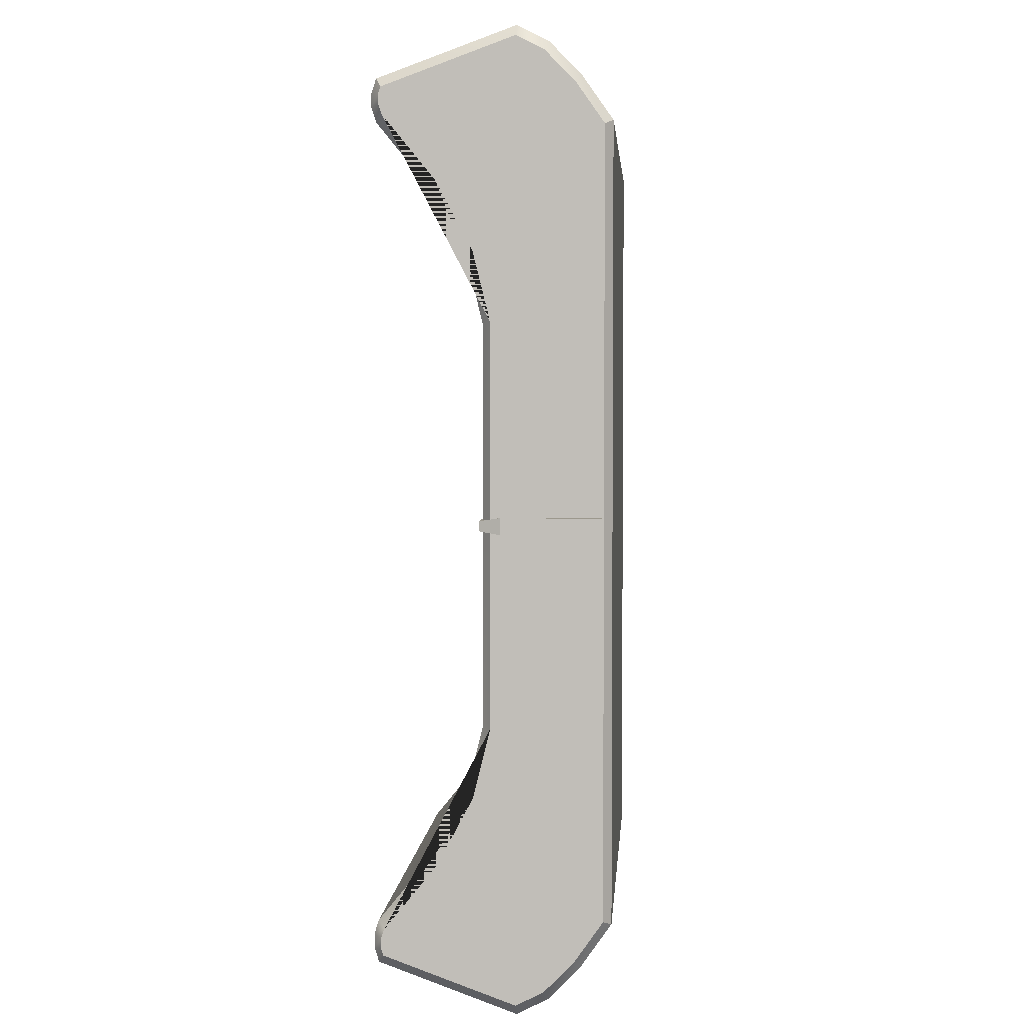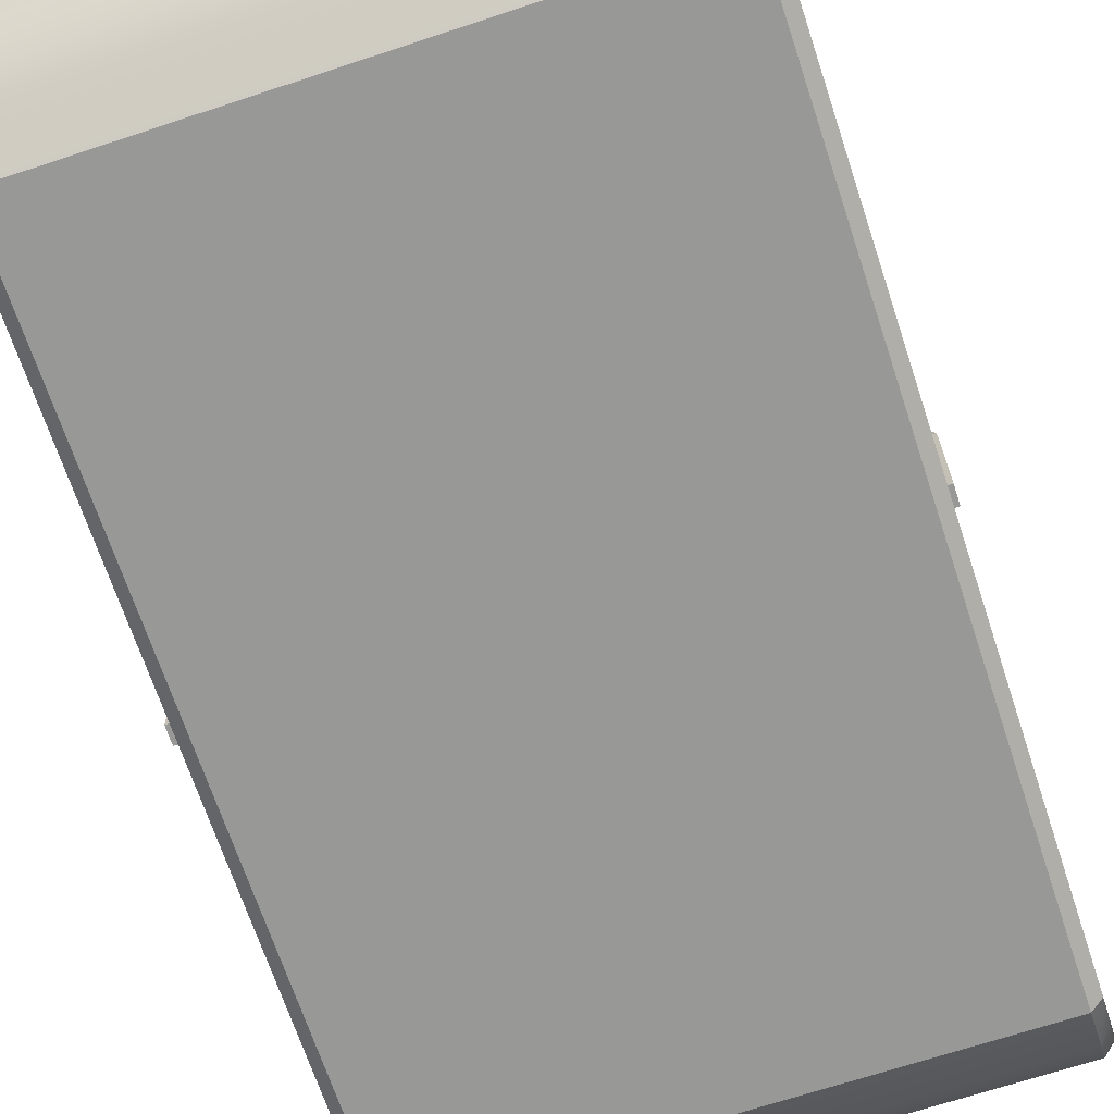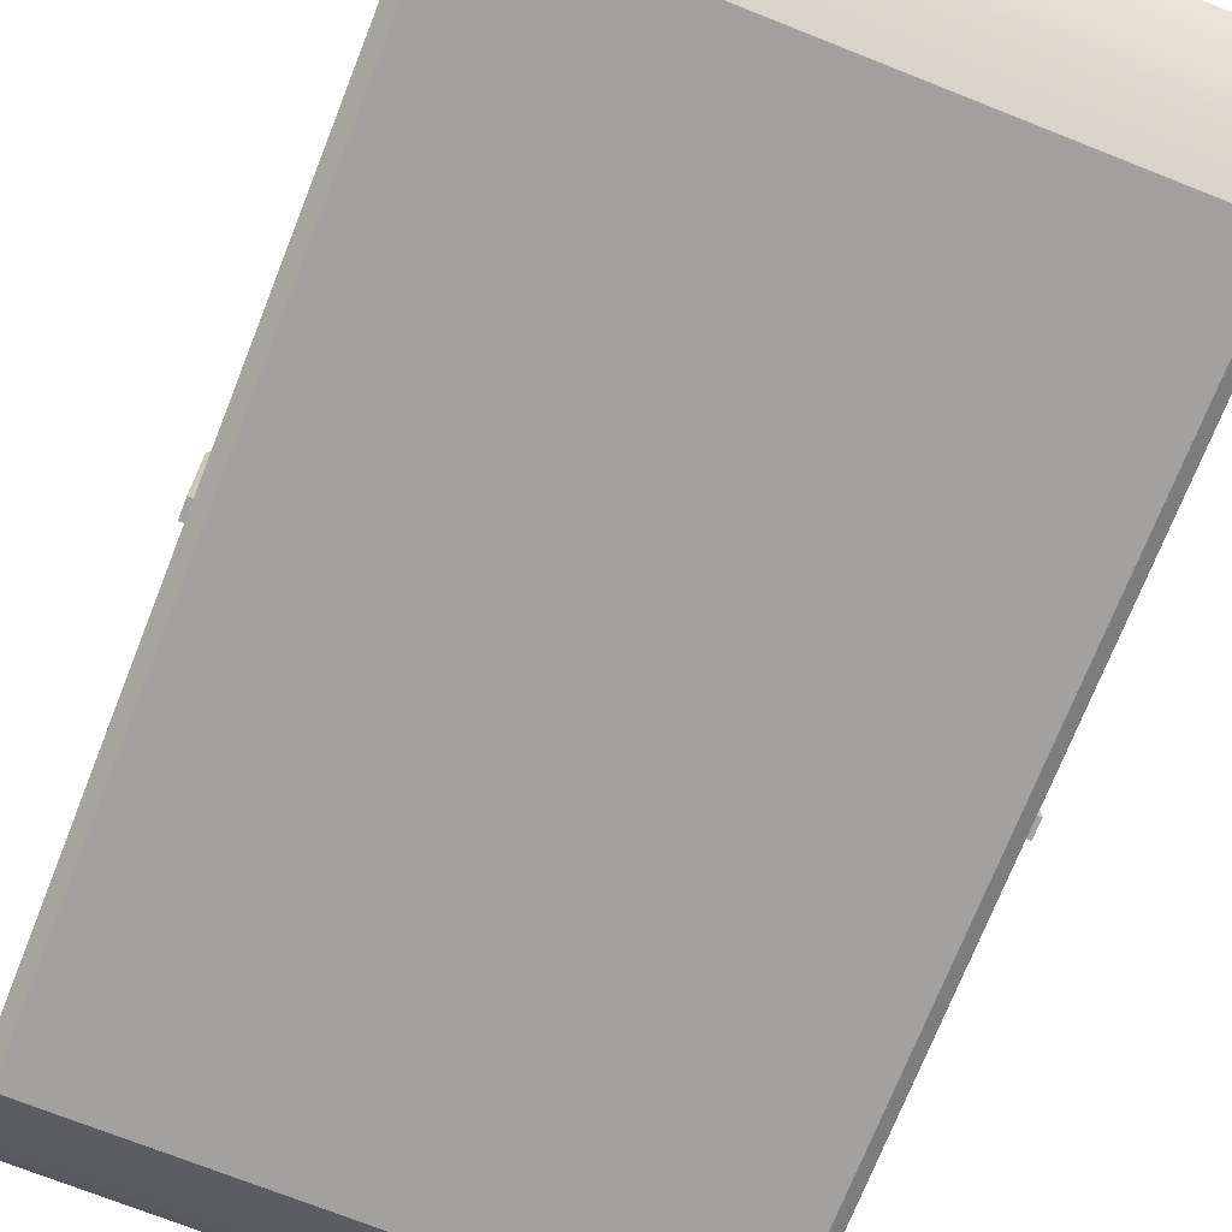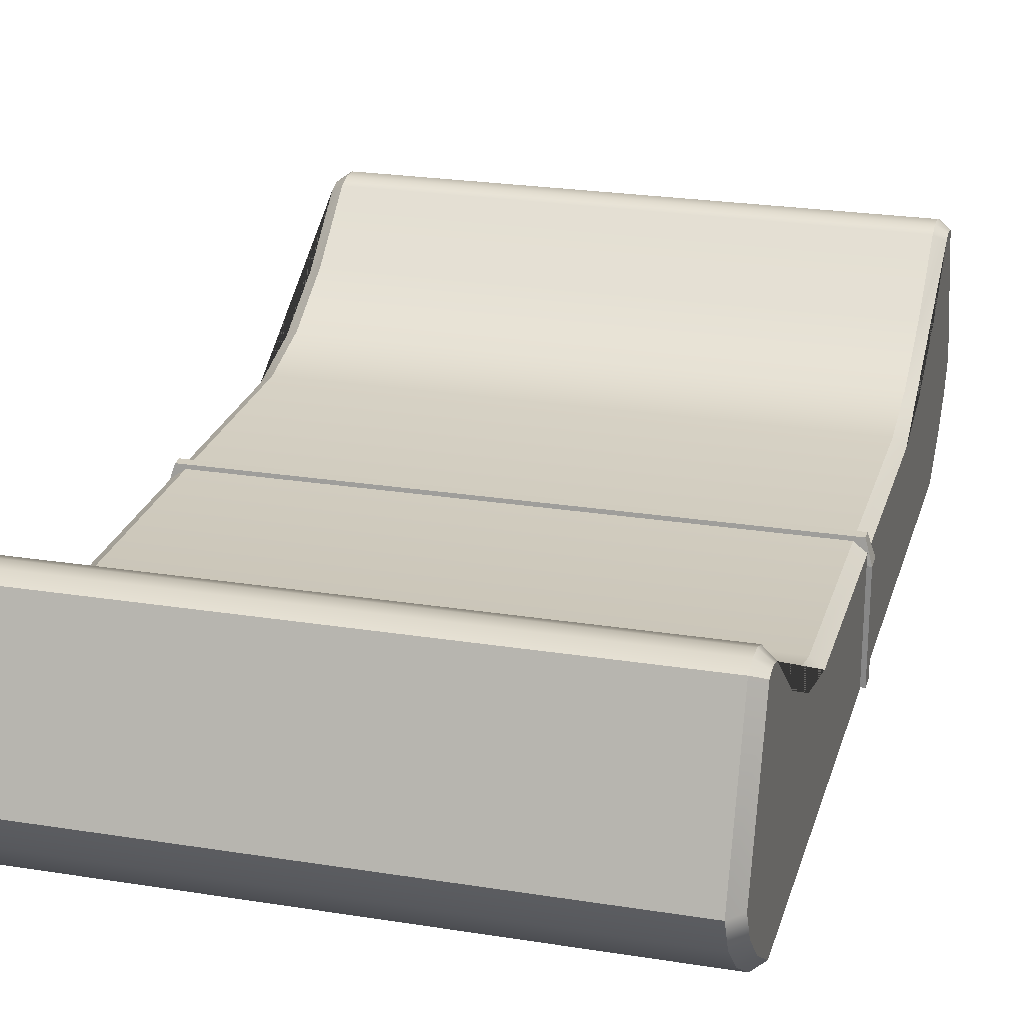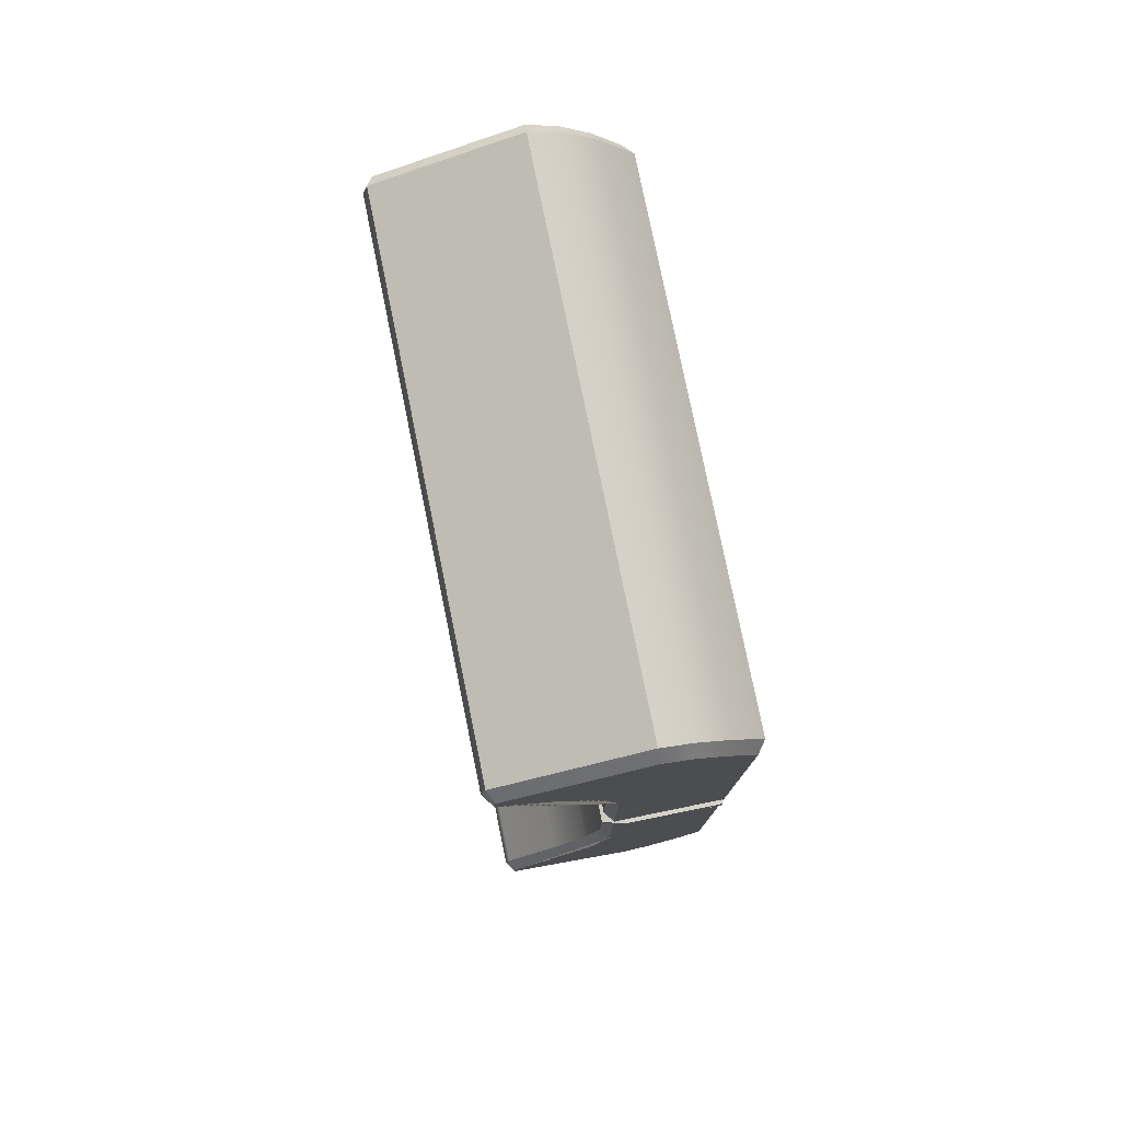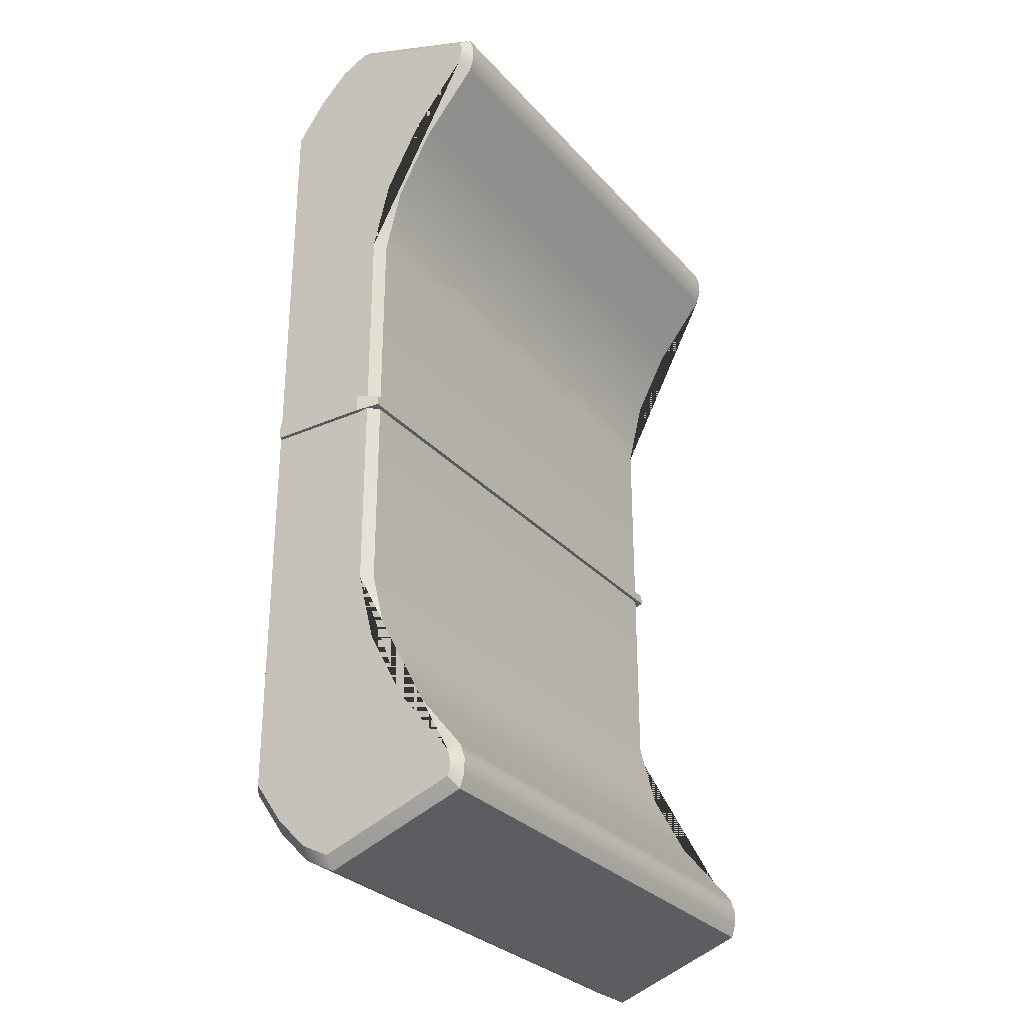
<metadata>
{"format":"obj","ext":"obj","renderer":"f3d","projection":"perspective","resolution":1024,"background":"white","views":[{"elev":3.0,"azim":-85.7,"up":"+Z"},{"elev":-68.5,"azim":-161.7,"up":"+Y"},{"elev":-72.3,"azim":-21.6,"up":"+Y"},{"elev":24.1,"azim":14.9,"up":"+Y"},{"elev":78.3,"azim":-101.5,"up":"+Z"},{"elev":-29.3,"azim":123.0,"up":"+Z"}]}
</metadata>
<code>
g default
v -0.2688 0.007553 0.008057
v 0.2688 0.007553 0.008057
v -0.2688 0.007553 -0.008057
v 0.2688 0.007553 -0.008057
v -0.2688 0.105 0.008057
v -0.2624 0.126 0.004834
v 0.2624 0.126 0.004834
v 0.2688 0.105 0.008057
v -0.2624 0.126 -0.004834
v -0.2688 0.105 -0.008057
v 0.2624 0.126 -0.004834
v 0.2688 0.105 -0.008057
g Line
f 3 4 2 1
f 5 6 9 10
f 6 5 8 7
f 7 8 12 11
f 10 9 11 12
f 1 2 8 5
f 6 7 11 9
f 10 12 4 3
f 2 4 12 8
f 3 1 5 10
g default
v -0.2538 0.08992 0.4762
v -0.2648 0.09032 0.4647
v -0.2648 0.2191 0.418
v -0.2538 0.2247 0.4273
v 0.2648 0.09032 0.4647
v 0.2538 0.08992 0.4762
v 0.2538 0.2247 0.4273
v 0.2648 0.2191 0.418
v -0.2648 0.2214 0.4111
v -0.2538 0.2292 0.4135
v 0.2648 0.2214 0.4111
v 0.2538 0.2292 0.4135
v -0.2538 0.2247 -0.4273
v -0.2648 0.2191 -0.418
v -0.2648 0.09032 -0.4647
v -0.2538 0.08992 -0.4762
v 0.2648 0.2191 -0.418
v 0.2538 0.2247 -0.4273
v 0.2538 0.08992 -0.4762
v 0.2648 0.09032 -0.4647
v -0.2648 0.06303 -0.4508
v -0.2538 0.05928 -0.4605
v 0.2648 0.06303 -0.4508
v 0.2538 0.05928 -0.4605
v -0.2538 0.2247 0.3857
v -0.2648 0.2182 0.3924
v -0.2648 0.1666 0.3289
v -0.2538 0.1725 0.3214
v 0.2648 0.2182 0.3924
v 0.2538 0.2247 0.3857
v 0.2648 0.1666 0.3289
v 0.2538 0.1725 0.3214
v 0.2648 0.005891 0.3813
v 0.2538 -0.001989 0.3857
v 0.2648 0.03382 0.4211
v 0.2538 0.02865 0.4294
v -0.2538 -0.001989 0.3857
v -0.2648 0.005891 0.3813
v -0.2648 0.03382 0.4211
v -0.2538 0.02865 0.4294
v -0.2538 0.1224 0.1929
v -0.2648 0.1145 0.1947
v -0.2538 0.1224 -0
v -0.2648 0.1145 -0
v 0.2648 0.1145 0.1947
v 0.2538 0.1224 0.1929
v 0.2538 0.1224 -0
v 0.2648 0.1145 -0
v 0.2648 0.005891 0.1929
v 0.2538 -0.001989 0.1929
v -0.2538 -0.001989 0.1929
v -0.2648 0.005891 0.1929
v -0.2538 0.1224 -0.1929
v -0.2648 0.1145 -0.1947
v 0.2538 0.1224 -0.1929
v 0.2648 0.1145 -0.1947
v 0.2648 0.005891 -0
v 0.2538 -0.001989 -0
v -0.2538 -0.001989 -0
v -0.2648 0.005891 -0
v -0.2648 0.1313 -0.2623
v -0.2538 0.1384 -0.2572
v 0.2648 0.1313 -0.2623
v 0.2538 0.1384 -0.2572
v 0.2648 0.005891 -0.1929
v 0.2538 -0.001989 -0.1929
v -0.2538 -0.001989 -0.1929
v -0.2648 0.005891 -0.1929
v -0.2538 0.2247 -0.3857
v -0.2648 0.2182 -0.3924
v -0.2648 0.2214 -0.402
v -0.2538 0.2292 -0.3996
v 0.2648 0.2182 -0.3924
v 0.2538 0.2247 -0.3857
v 0.2648 0.2214 -0.402
v 0.2538 0.2292 -0.3996
v 0.2648 0.005891 -0.3813
v 0.2538 -0.001989 -0.3857
v -0.2538 -0.001989 -0.3857
v -0.2648 0.005891 -0.3813
v -0.2648 0.1313 0.2623
v -0.2538 0.1384 0.2572
v 0.2648 0.1313 0.2623
v 0.2538 0.1384 0.2572
v -0.2648 0.1666 -0.3289
v -0.2538 0.1725 -0.3214
v 0.2648 0.1666 -0.3289
v 0.2538 0.1725 -0.3214
v -0.2648 0.2214 0.402
v -0.2538 0.2292 0.3996
v 0.2648 0.2214 0.402
v 0.2538 0.2292 0.3996
v -0.2648 0.2214 -0.4111
v -0.2538 0.2292 -0.4135
v 0.2648 0.2214 -0.4111
v 0.2538 0.2292 -0.4135
v -0.2648 0.03382 -0.4211
v -0.2538 0.02865 -0.4294
v 0.2648 0.03382 -0.4211
v 0.2538 0.02865 -0.4294
v 0.2648 0.06303 0.4508
v 0.2538 0.05928 0.4605
v -0.2648 0.06303 0.4508
v -0.2538 0.05928 0.4605
g Slider
f 13 14 115 116
f 14 13 16 15
f 15 16 22 21
f 17 18 114 113
f 18 17 20 19
f 19 20 23 24
f 21 22 102 101
f 24 23 103 104
f 25 26 105 106
f 26 25 28 27
f 27 28 34 33
f 29 30 108 107
f 30 29 32 31
f 31 32 35 36
f 33 34 110 109
f 36 35 111 112
f 37 38 101 102
f 38 37 40 39
f 39 40 94 93
f 41 42 104 103
f 42 41 43 44
f 44 43 95 96
f 45 46 62 61
f 46 45 47 48
f 48 47 113 114
f 49 50 64 63
f 50 49 52 51
f 51 52 116 115
f 53 54 93 94
f 54 53 55 56
f 56 55 65 66
f 57 58 96 95
f 58 57 60 59
f 59 60 68 67
f 61 62 70 69
f 63 64 72 71
f 66 65 74 73
f 67 68 75 76
f 69 70 78 77
f 71 72 80 79
f 73 74 98 97
f 76 75 99 100
f 77 78 90 89
f 79 80 92 91
f 81 82 97 98
f 82 81 84 83
f 83 84 106 105
f 85 86 100 99
f 86 85 87 88
f 88 87 107 108
f 89 90 112 111
f 91 92 109 110
f 13 18 19 16
f 106 108 30 25
f 25 30 31 28
f 110 112 90 91
f 85 89 111 35 32 29 107 87
f 27 33 109 92 82 83 105 26
f 102 104 42 37
f 17 113 47 45 41 103 23 20
f 49 46 48 52
f 38 50 51 115 14 15 21 101
f 94 96 58 53
f 41 45 61 57 95 43
f 63 62 46 49
f 54 64 50 38 39 93
f 53 58 59 55
f 57 61 69 60
f 71 70 62 63
f 56 72 64 54
f 55 59 67 65
f 60 69 77 68
f 79 78 70 71
f 66 80 72 56
f 98 100 86 81
f 68 77 89 85 99 75
f 91 90 78 79
f 82 92 80 66 73 97
f 37 42 44 40
f 40 44 96 94
f 65 67 76 74
f 74 76 100 98
f 16 19 24 22
f 22 24 104 102
f 81 86 88 84
f 84 88 108 106
f 28 31 36 34
f 34 36 112 110
f 52 48 114 116
f 116 114 18 13

</code>
